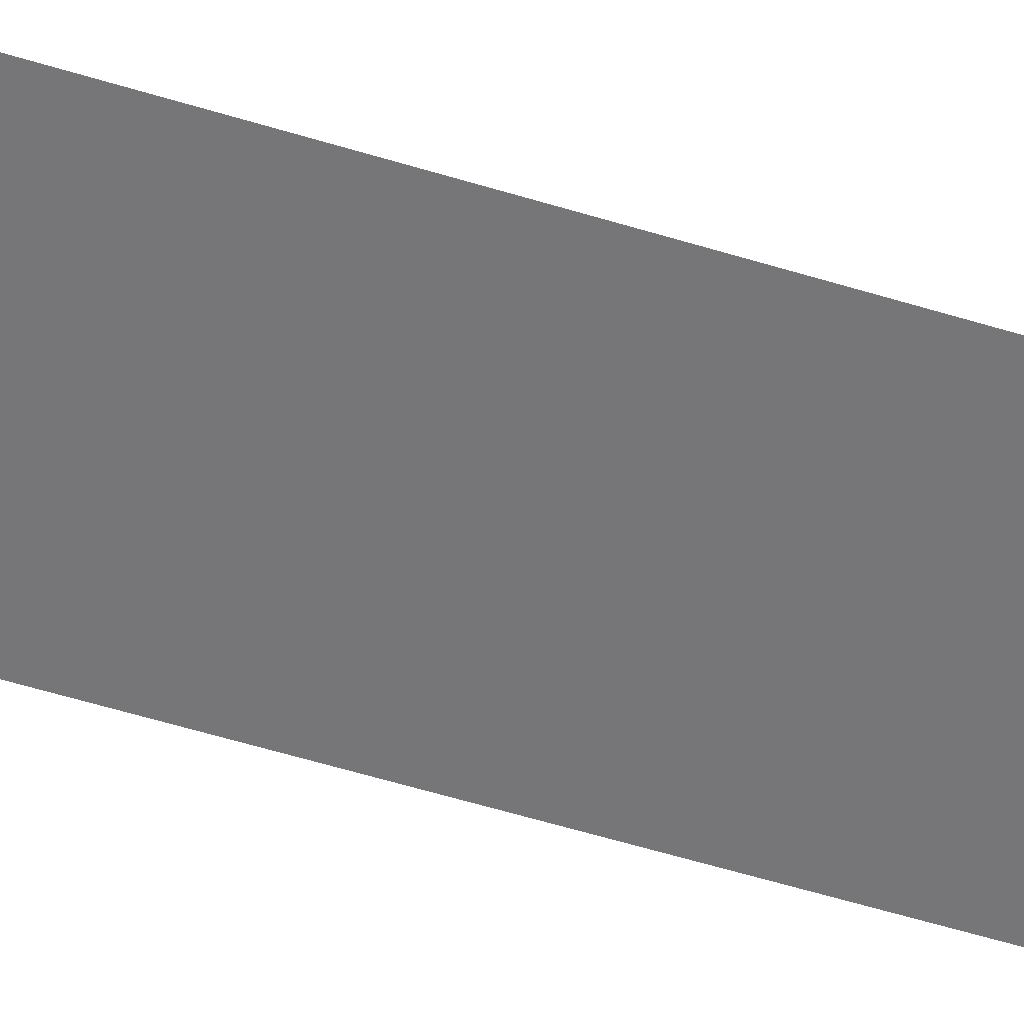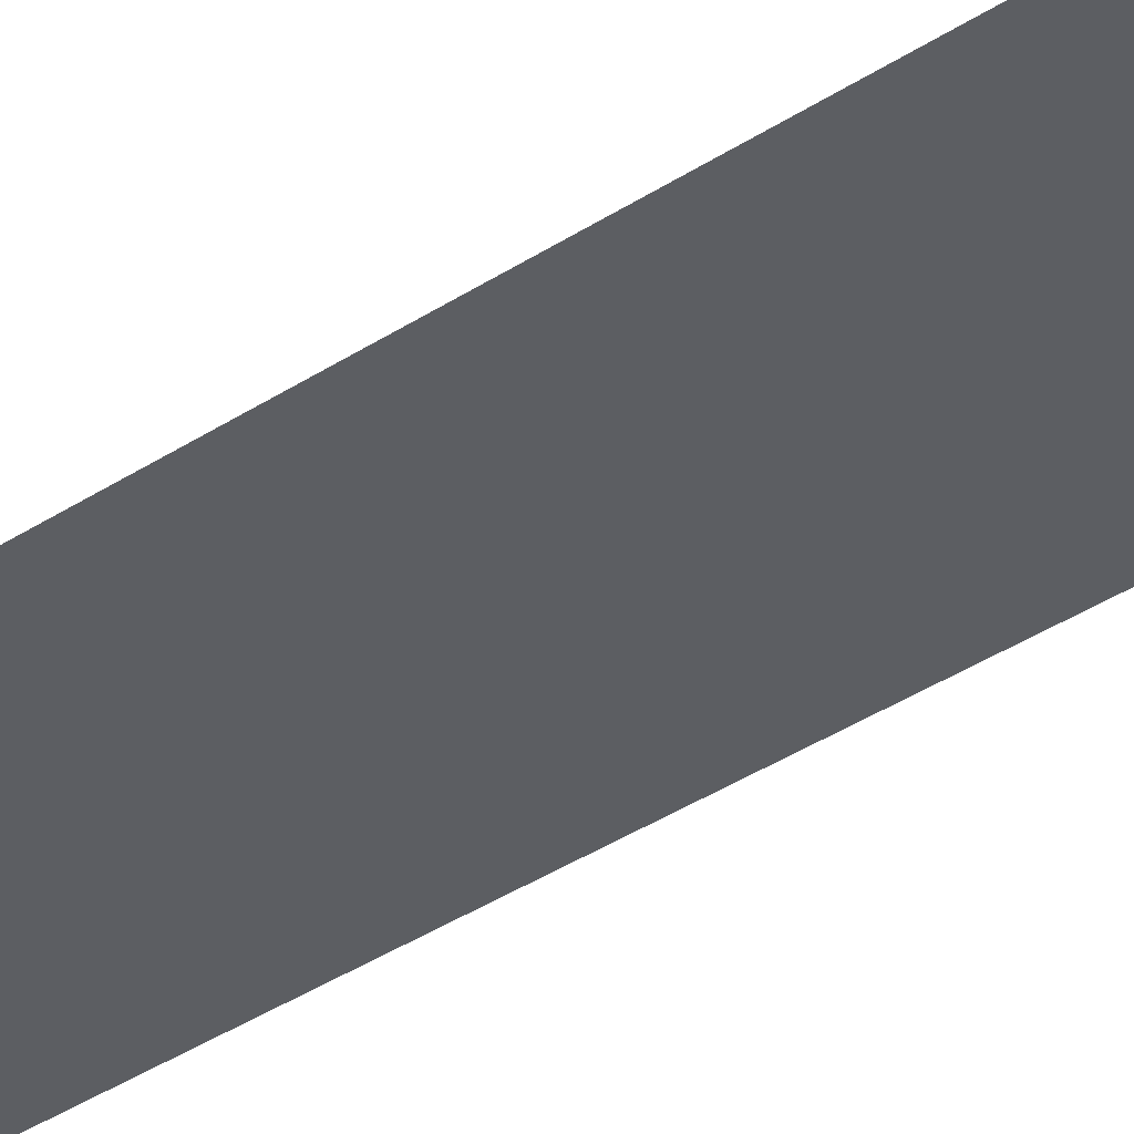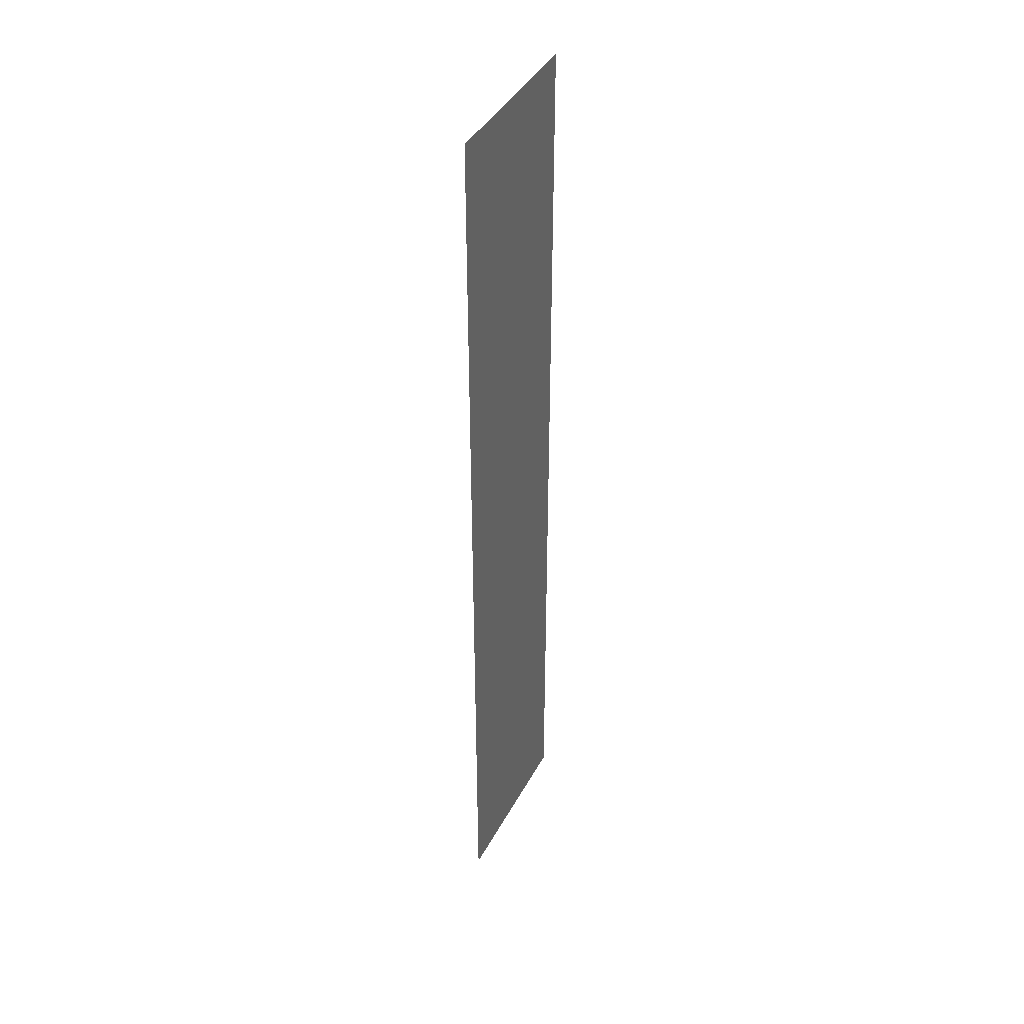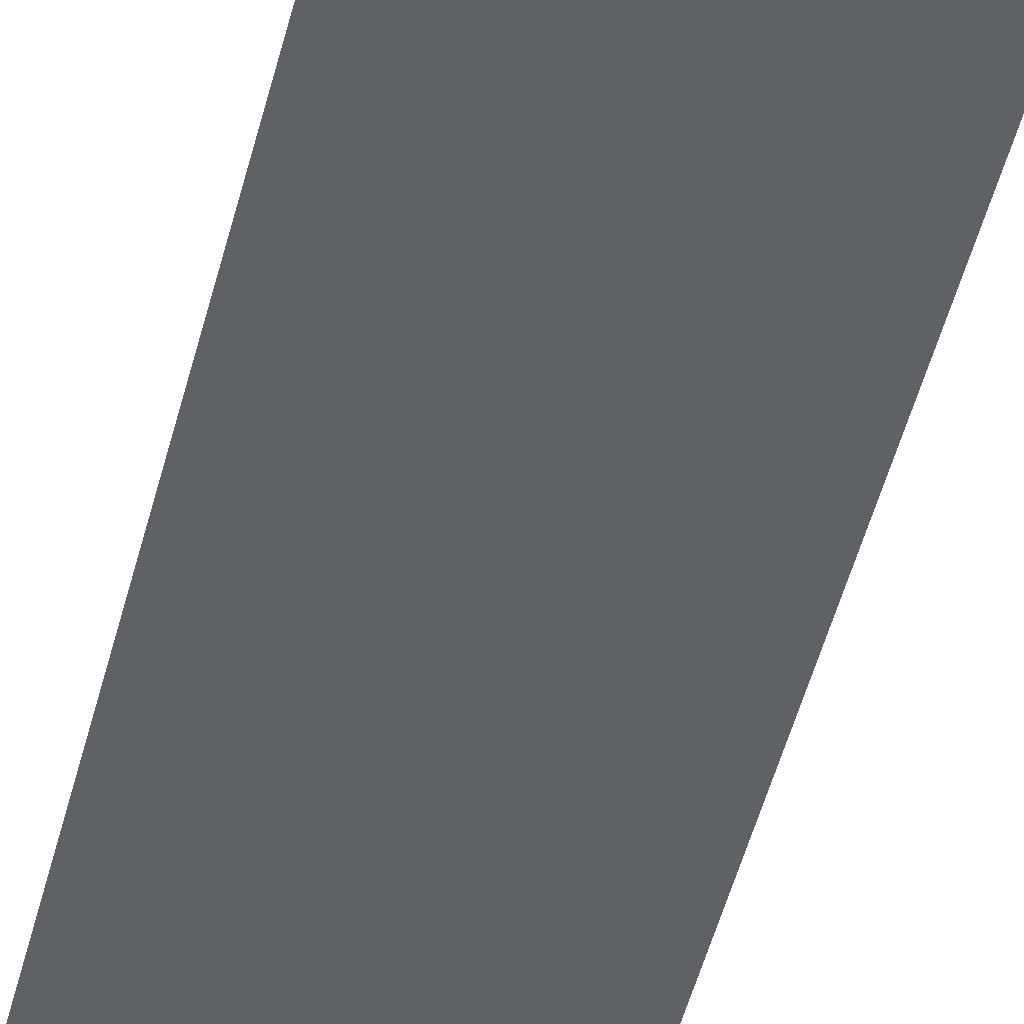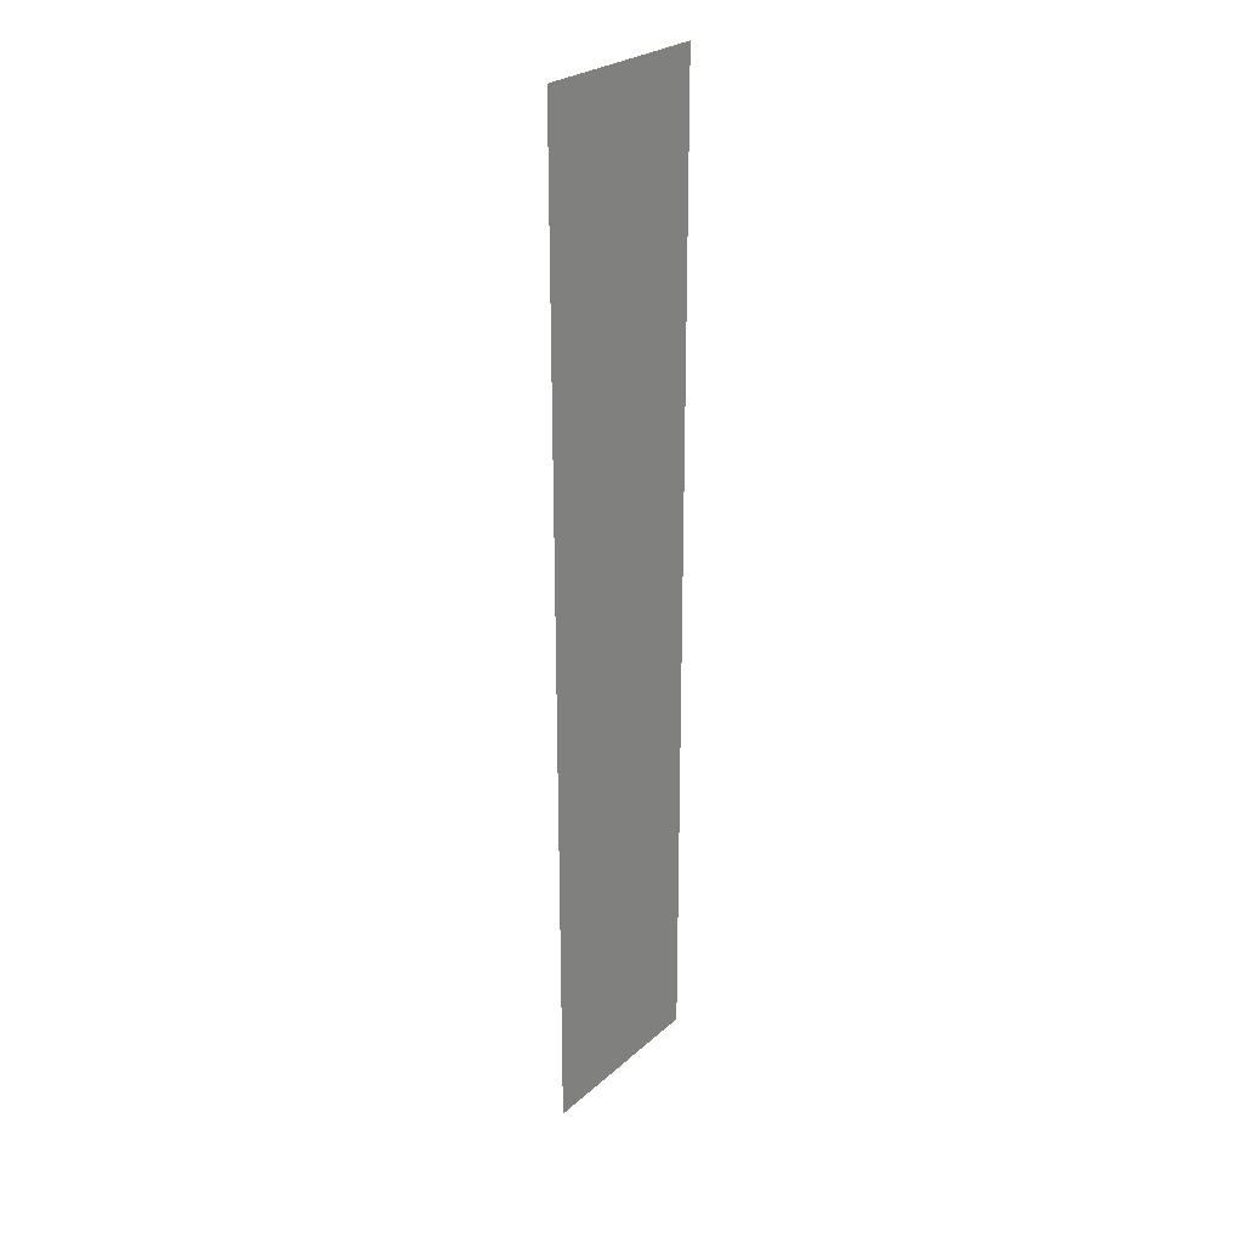
<metadata>
{"format":"obj","ext":"obj","renderer":"f3d","projection":"perspective","resolution":1024,"background":"white","views":[{"elev":-56.9,"azim":72.2,"up":"+Y"},{"elev":-38.0,"azim":129.9,"up":"+Y"},{"elev":41.2,"azim":-63.8,"up":"+Z"},{"elev":-45.8,"azim":166.7,"up":"+Y"},{"elev":27.2,"azim":127.3,"up":"+Z"}]}
</metadata>
<code>
v 5018 -51.2 -3174
v 5018 -51.2 -3072
v 5037 -51.2 -3174
v 5037 -51.2 -3072
v 5037 -51.2 -3174
v 5018 -51.2 -3072
f 1 2 3
f 4 5 6

</code>
